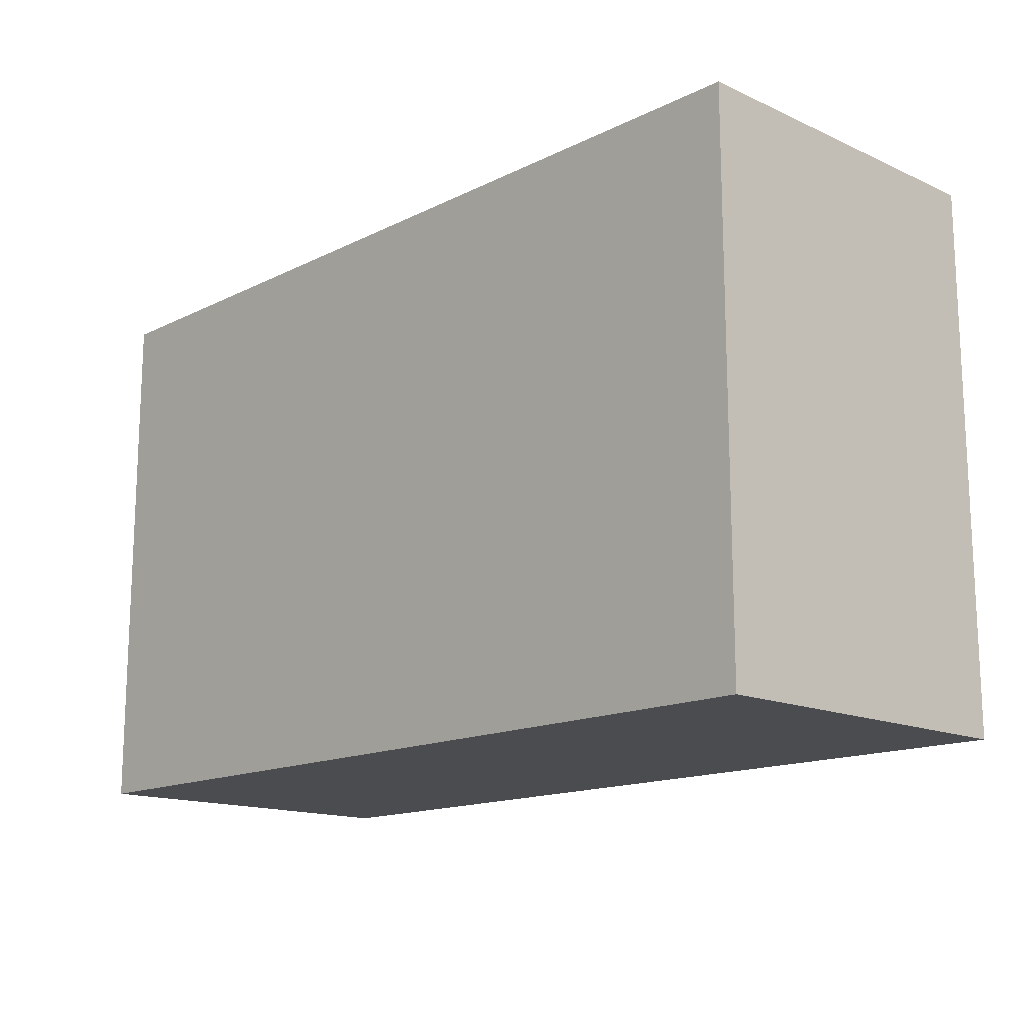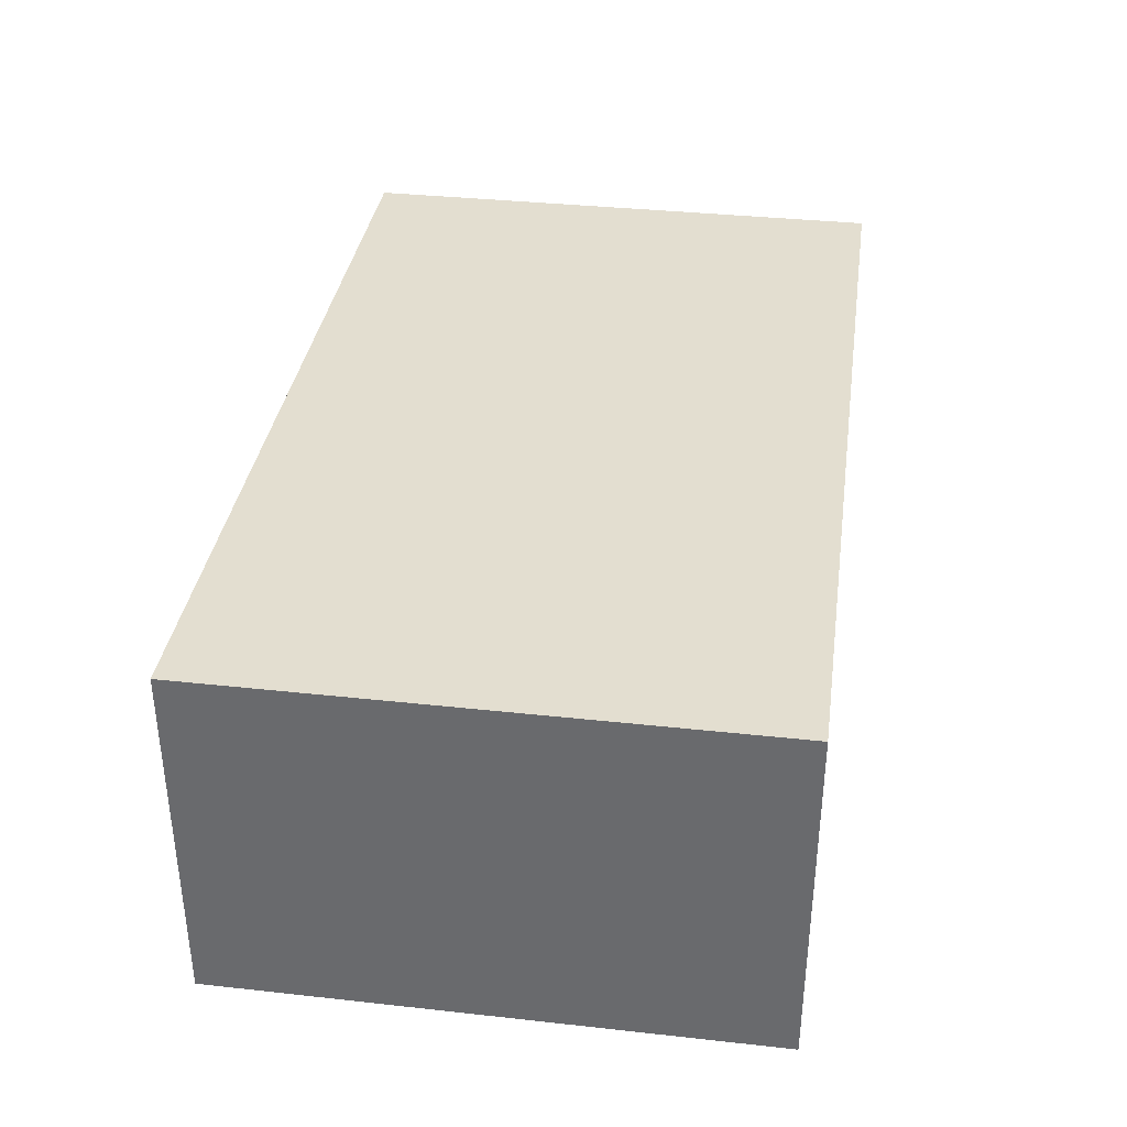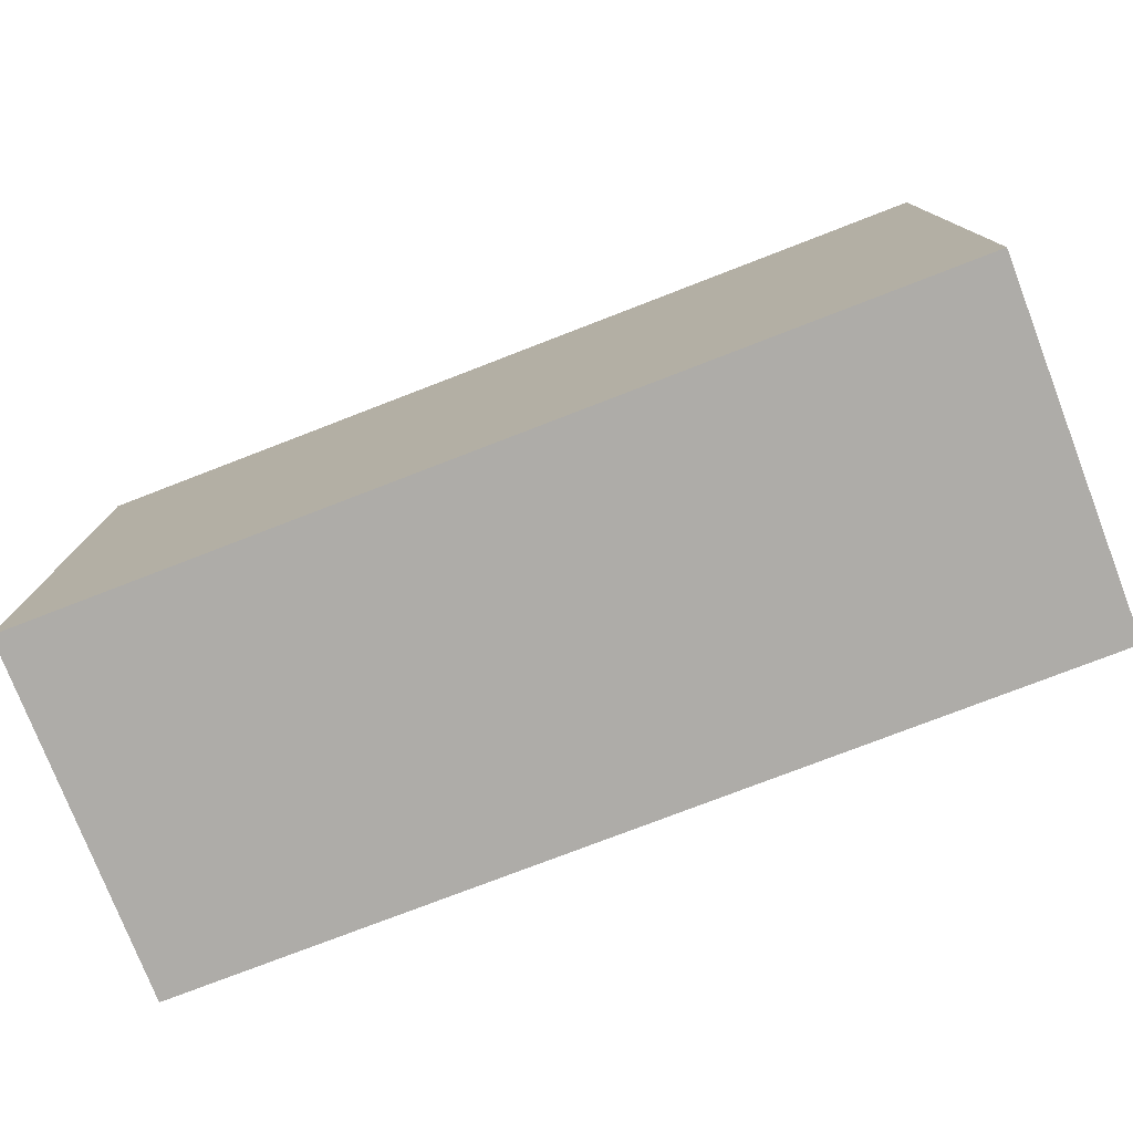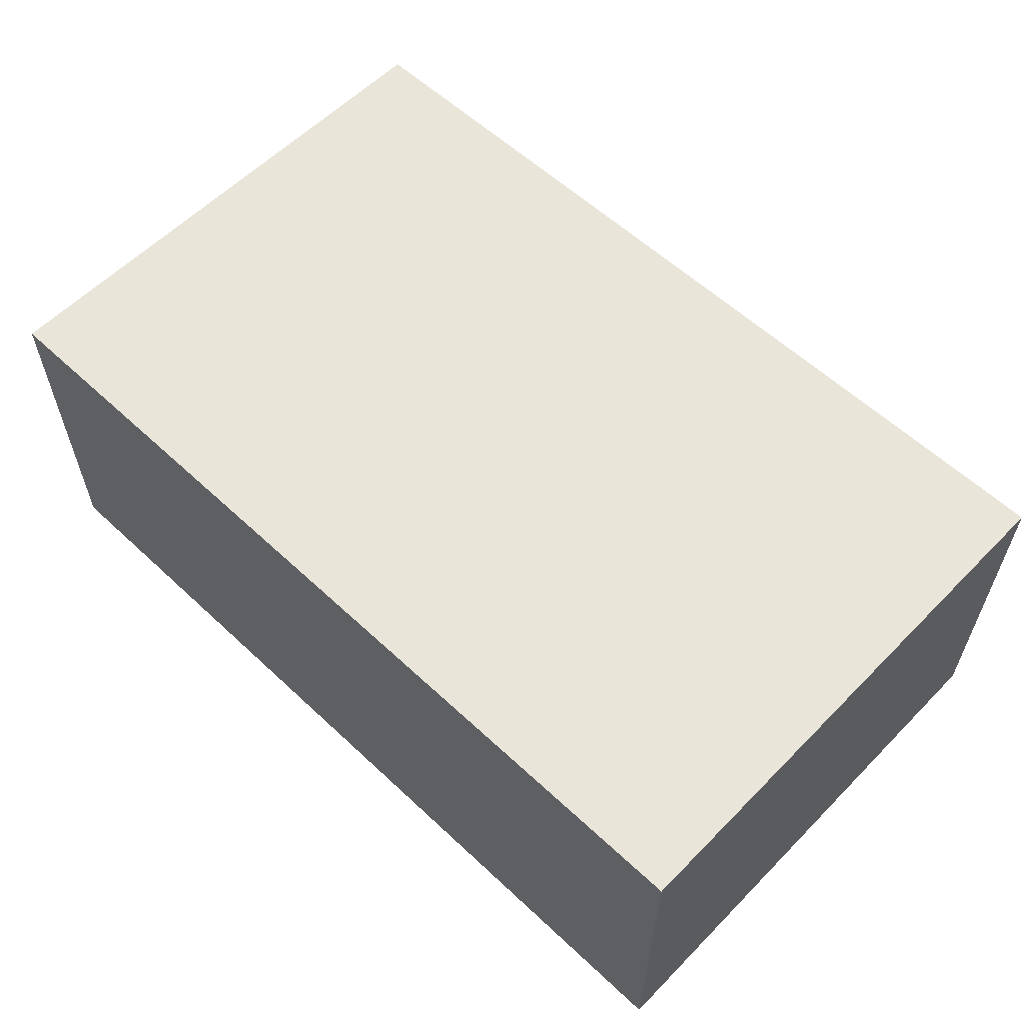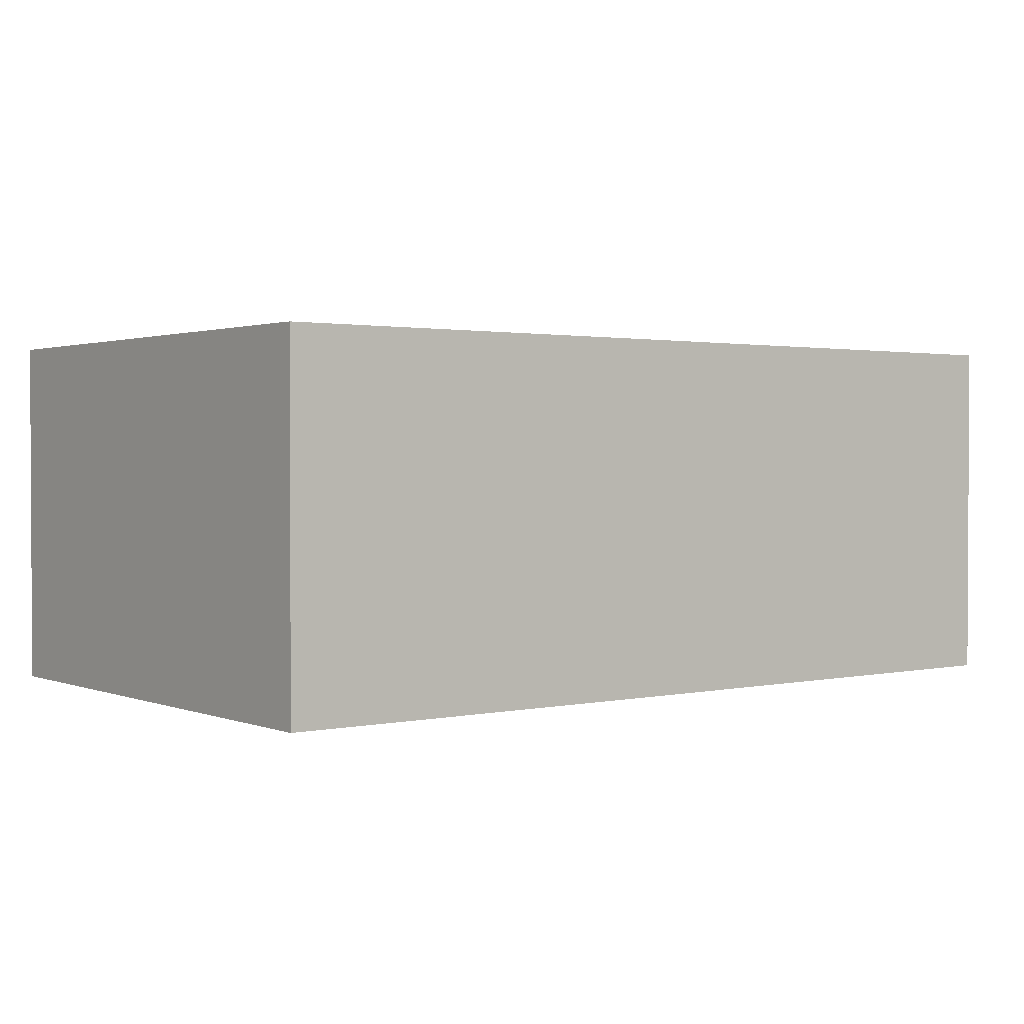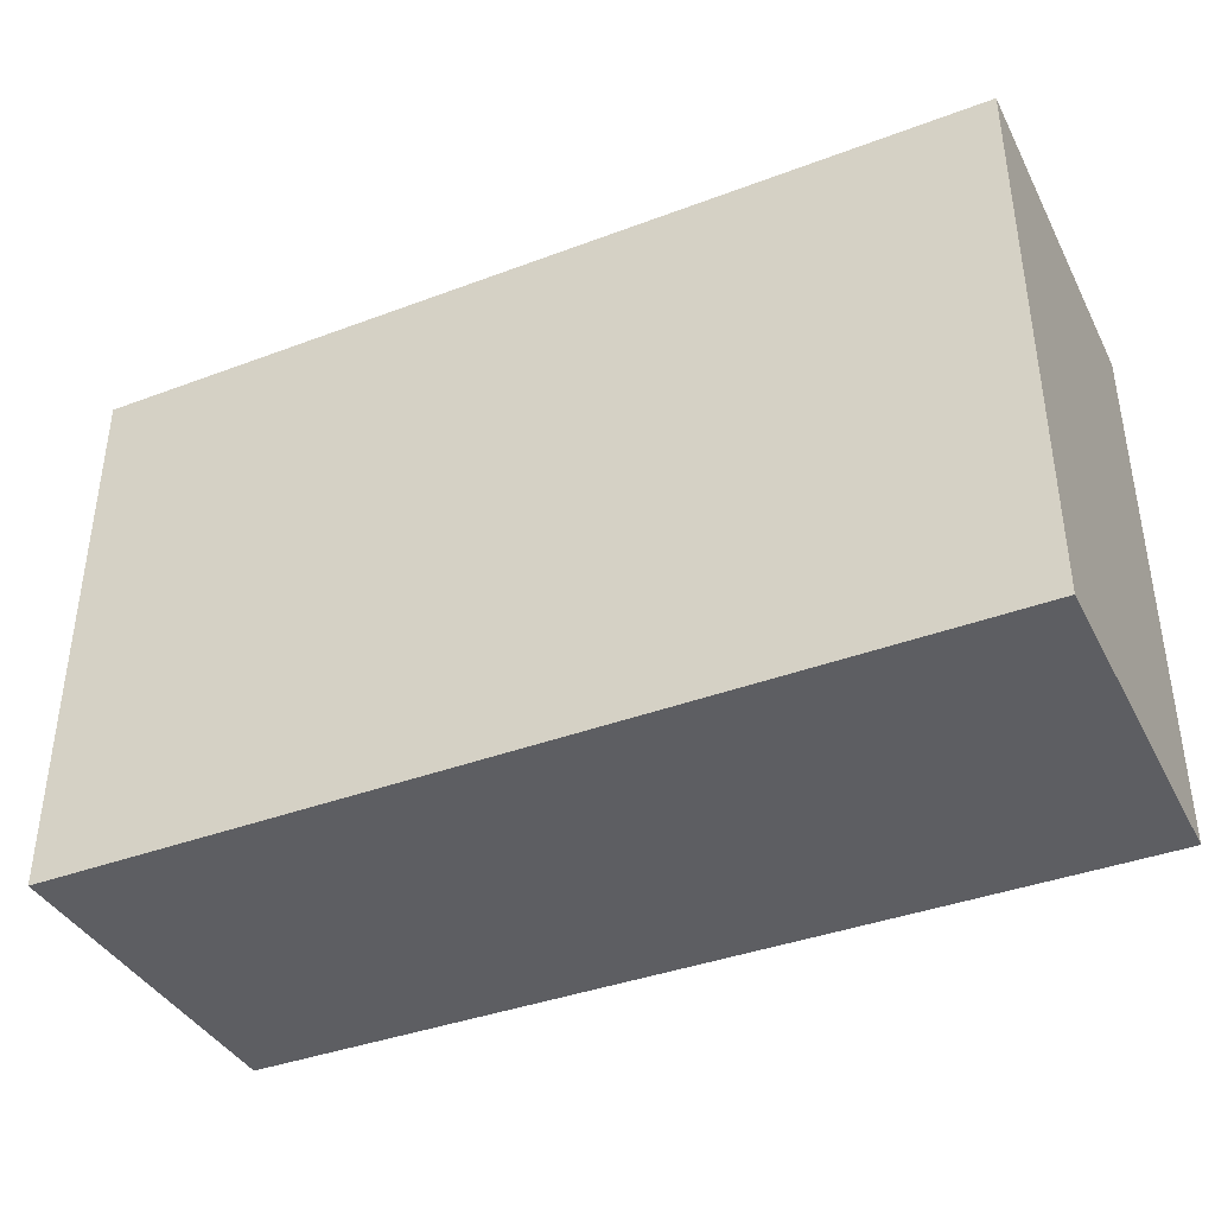
<metadata>
{"format":"obj","ext":"obj","renderer":"f3d","projection":"perspective","resolution":1024,"background":"white","views":[{"elev":-15.0,"azim":-133.7,"up":"+Z"},{"elev":35.8,"azim":-81.8,"up":"+Y"},{"elev":-77.0,"azim":-158.9,"up":"+Z"},{"elev":58.6,"azim":43.9,"up":"+Y"},{"elev":1.6,"azim":-37.4,"up":"+Y"},{"elev":-39.0,"azim":-154.8,"up":"+Z"}]}
</metadata>
<code>
v 1.776e+04 2403 1320
v 1.776e+04 2402 -172.7
v 2.022e+04 2402 -173
v 2.022e+04 2402 1320
v 2.022e+04 2402 -173
v 2.022e+04 3372 -173
v 2.022e+04 3372 1320
v 2.022e+04 3372 -173
v 1.776e+04 3372 -172.8
v 1.776e+04 3373 1320
v 1.776e+04 3372 -172.8
v 1.776e+04 2402 -172.7
v 2.022e+04 2402 -173
v 1.776e+04 2402 -172.7
v 1.776e+04 3372 -172.8
v 1.776e+04 3373 1320
v 1.776e+04 2403 1320
v 2.022e+04 3372 1320
v 2.022e+04 2402 1320
v 2.022e+04 3372 1320
v 1.776e+04 3373 1320
v 1.776e+04 2403 1320
v 2.022e+04 3372 -173
v 2.022e+04 2402 1320
f 3 19 1 2
f 6 20 4 5
f 9 21 7 8
f 12 22 10 11
f 15 23 13 14
f 17 24 18 16

</code>
